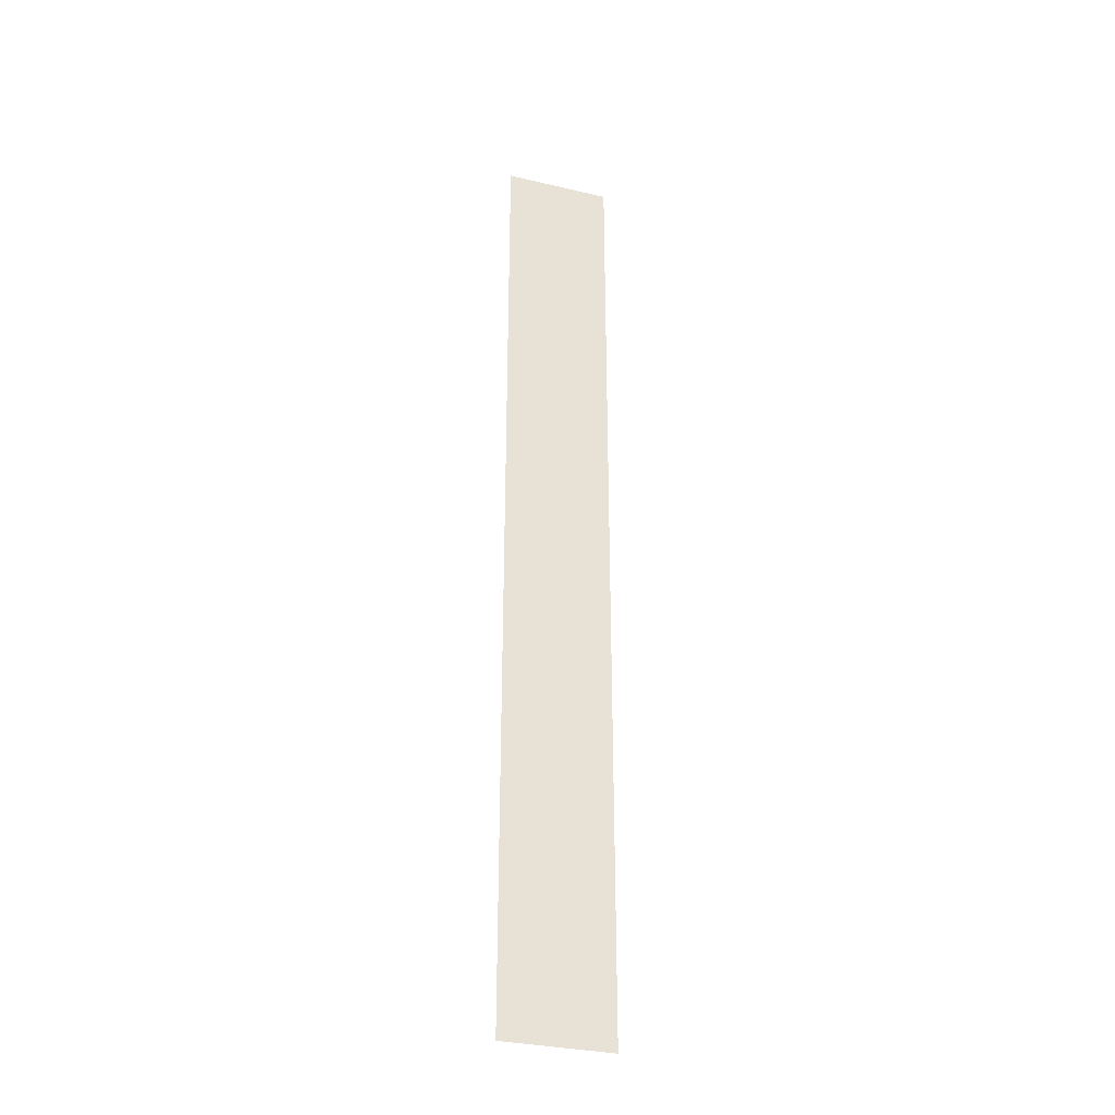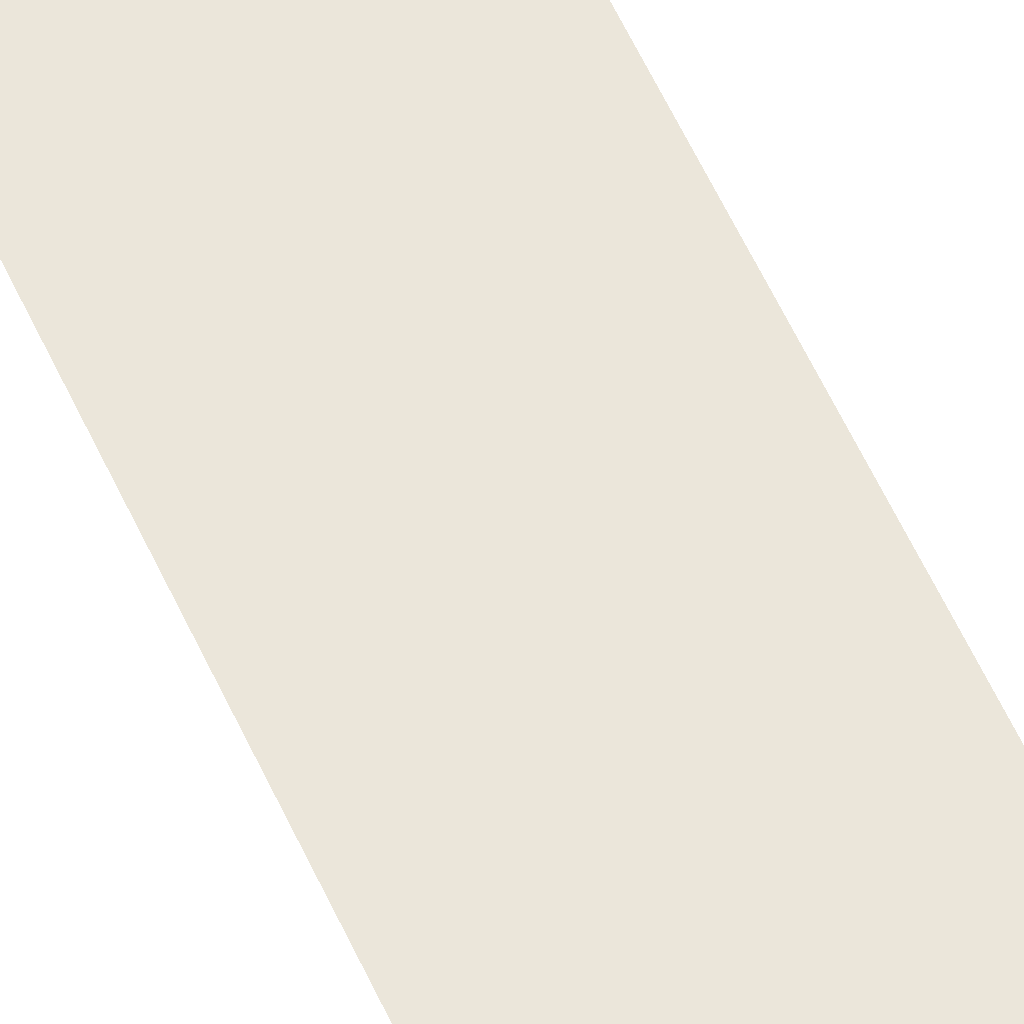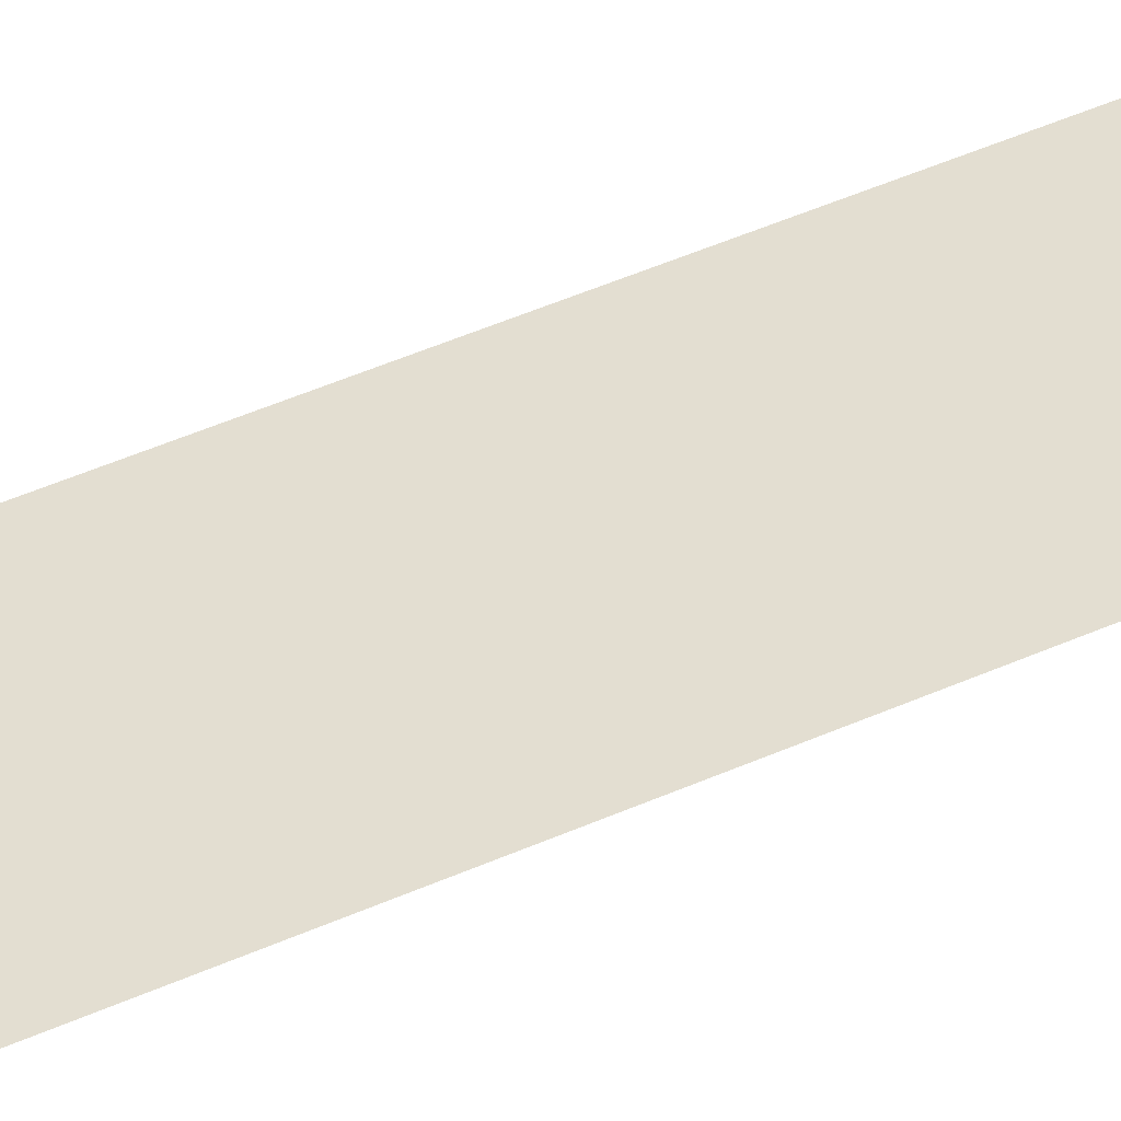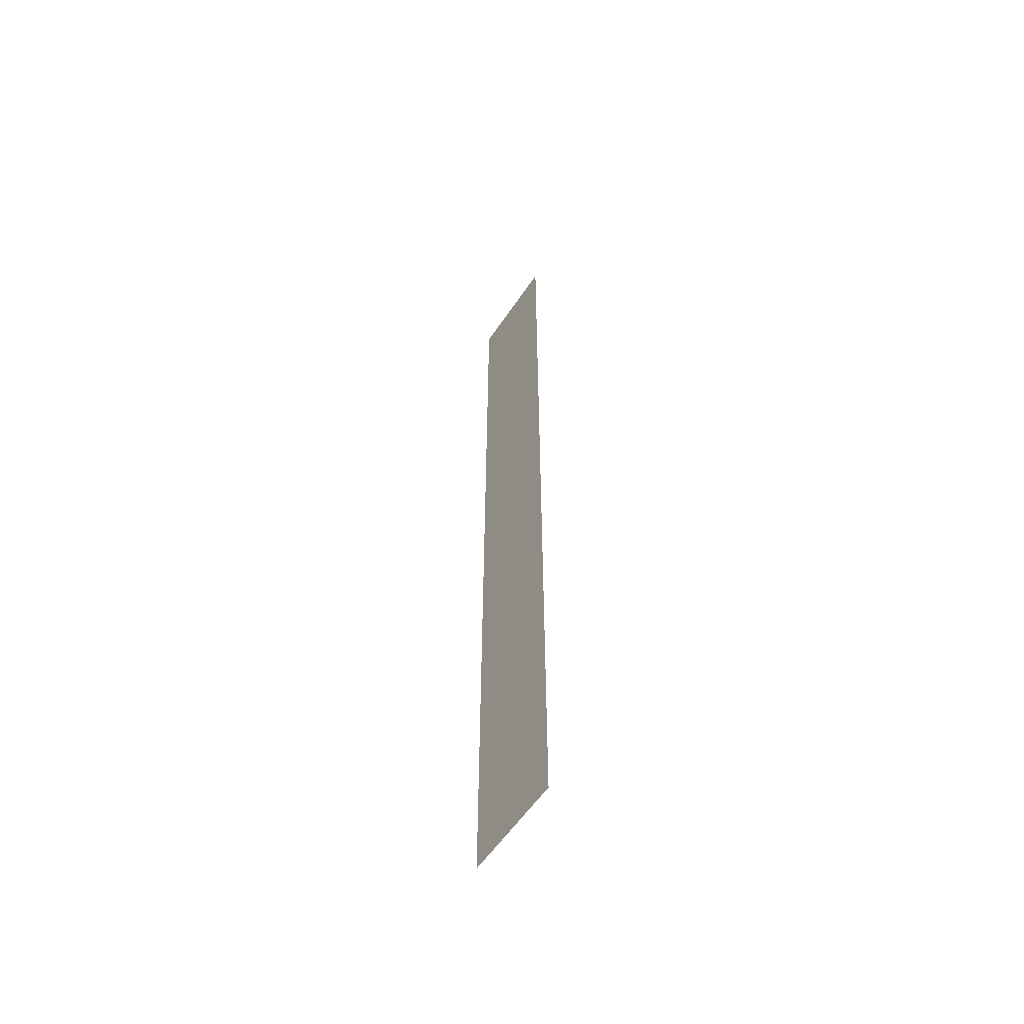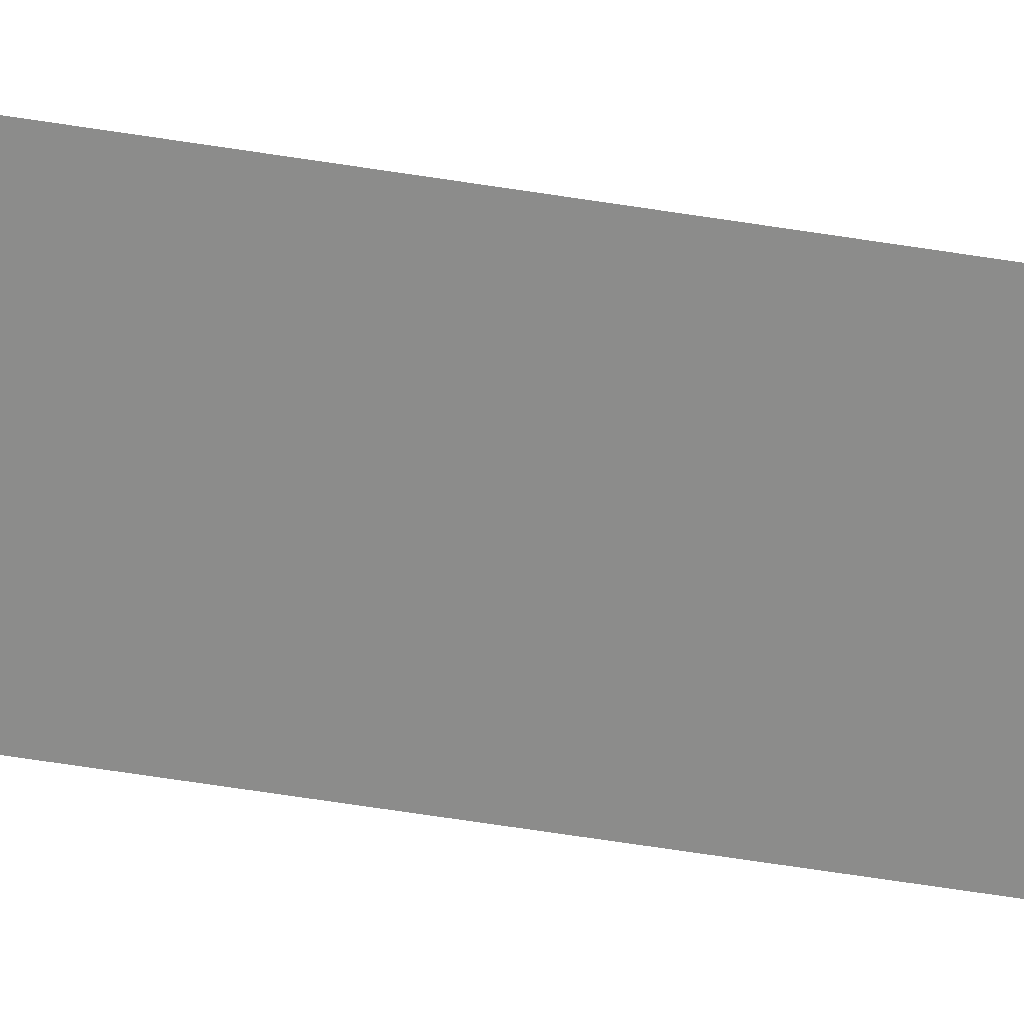
<metadata>
{"format":"obj","ext":"obj","renderer":"f3d","projection":"perspective","resolution":1024,"background":"white","views":[{"elev":-32.4,"azim":161.8,"up":"+Y"},{"elev":54.9,"azim":156.4,"up":"+Z"},{"elev":36.1,"azim":57.8,"up":"+Z"},{"elev":-57.3,"azim":56.5,"up":"+Y"},{"elev":-64.1,"azim":81.0,"up":"+Z"}]}
</metadata>
<code>
v -96 -128 0
v -112 -128 0
v -112 -112 0
v -96 -112 0
v -96 -144 0
v -112 -144 0
v -112 -128 0
v -96 -128 0
v -96 -160 0
v -112 -160 0
v -112 -144 0
v -96 -144 0
v -96 -176 0
v -112 -176 0
v -112 -160 0
v -96 -160 0
v -96 -192 0
v -112 -192 0
v -112 -176 0
v -96 -176 0
v -96 -208 0
v -112 -208 0
v -112 -192 0
v -96 -192 0
v -96 -224 0
v -112 -224 0
v -112 -208 0
v -96 -208 0
v -96 -240 0
v -112 -240 0
v -112 -224 0
v -96 -224 0
v -96 -256 0
v -112 -256 0
v -112 -240 0
v -96 -240 0
g icmc_mesh_0275
f 1 2 3 4
f 5 6 7 8
f 9 10 11 12
f 13 14 15 16
f 17 18 19 20
f 21 22 23 24
f 25 26 27 28
f 29 30 31 32
f 33 34 35 36

</code>
